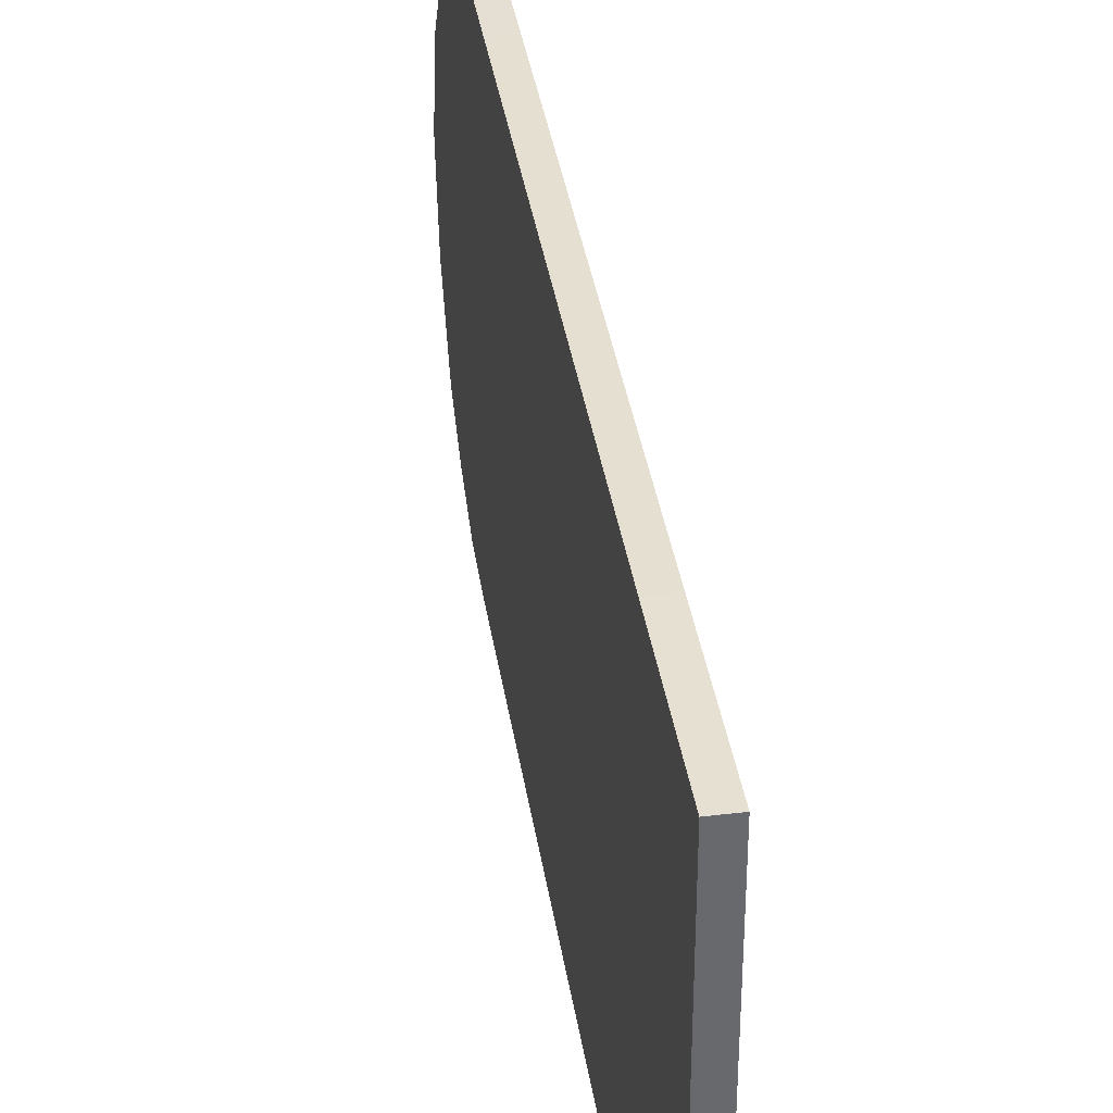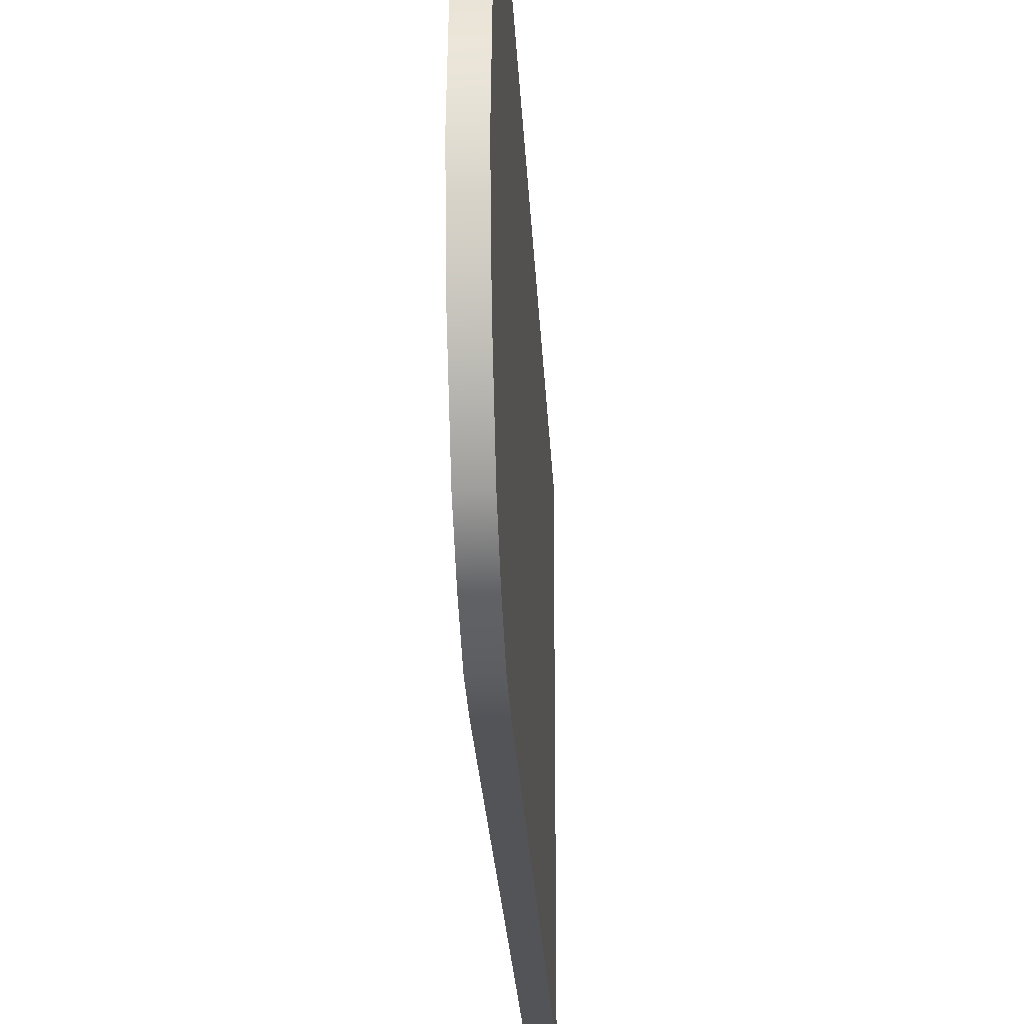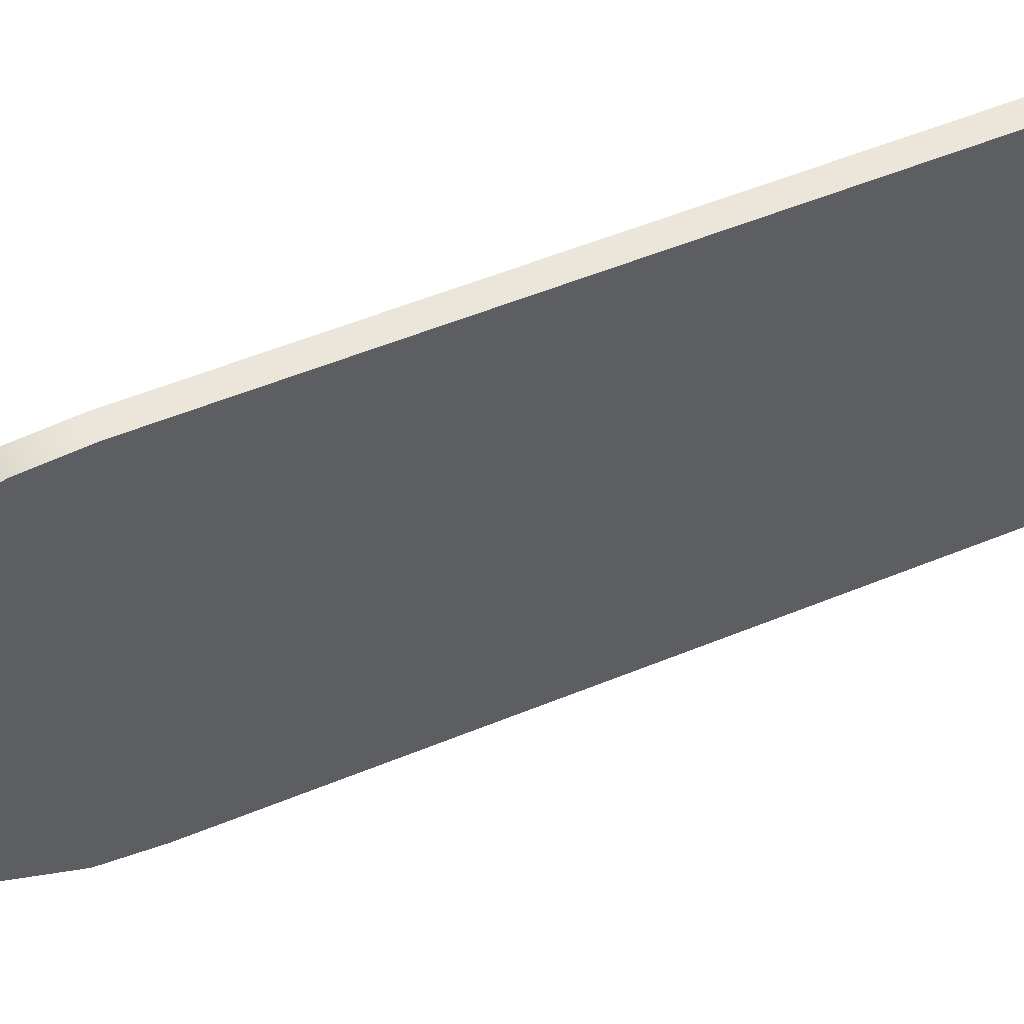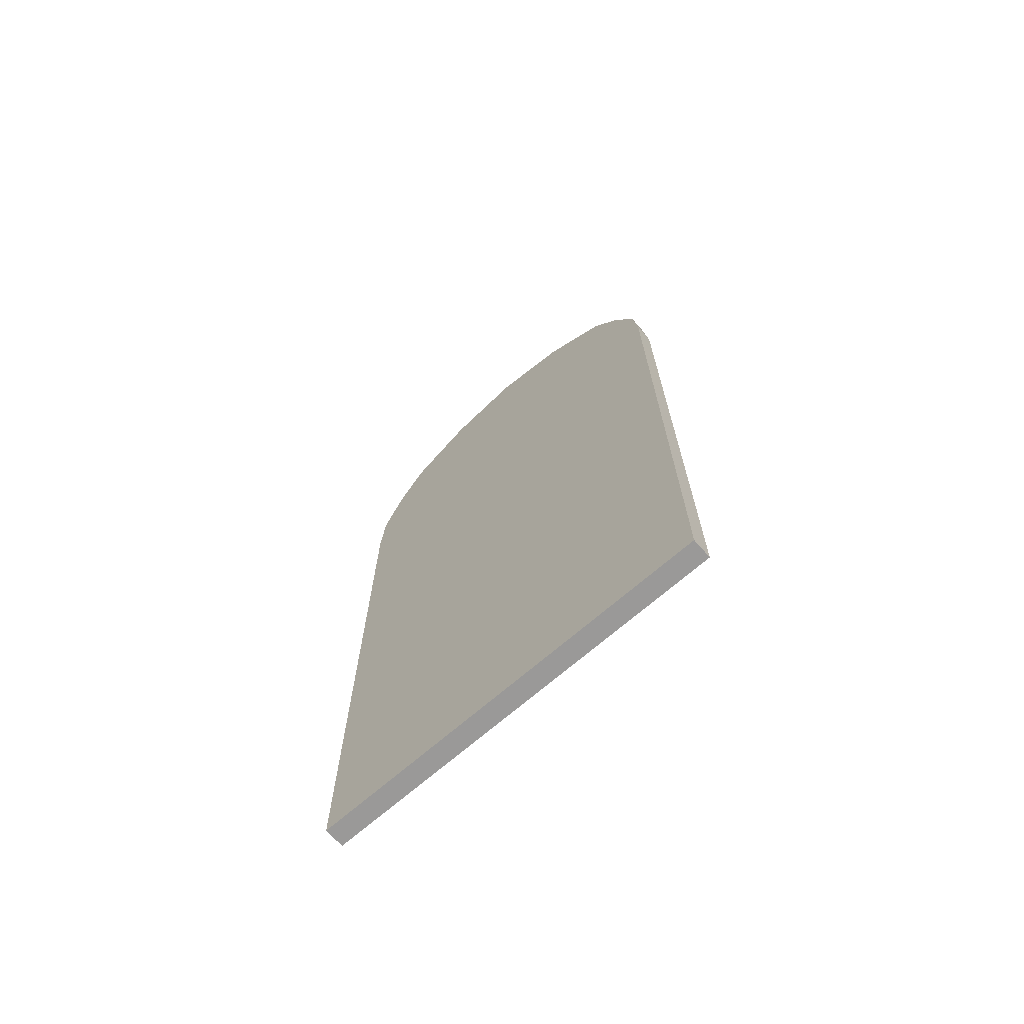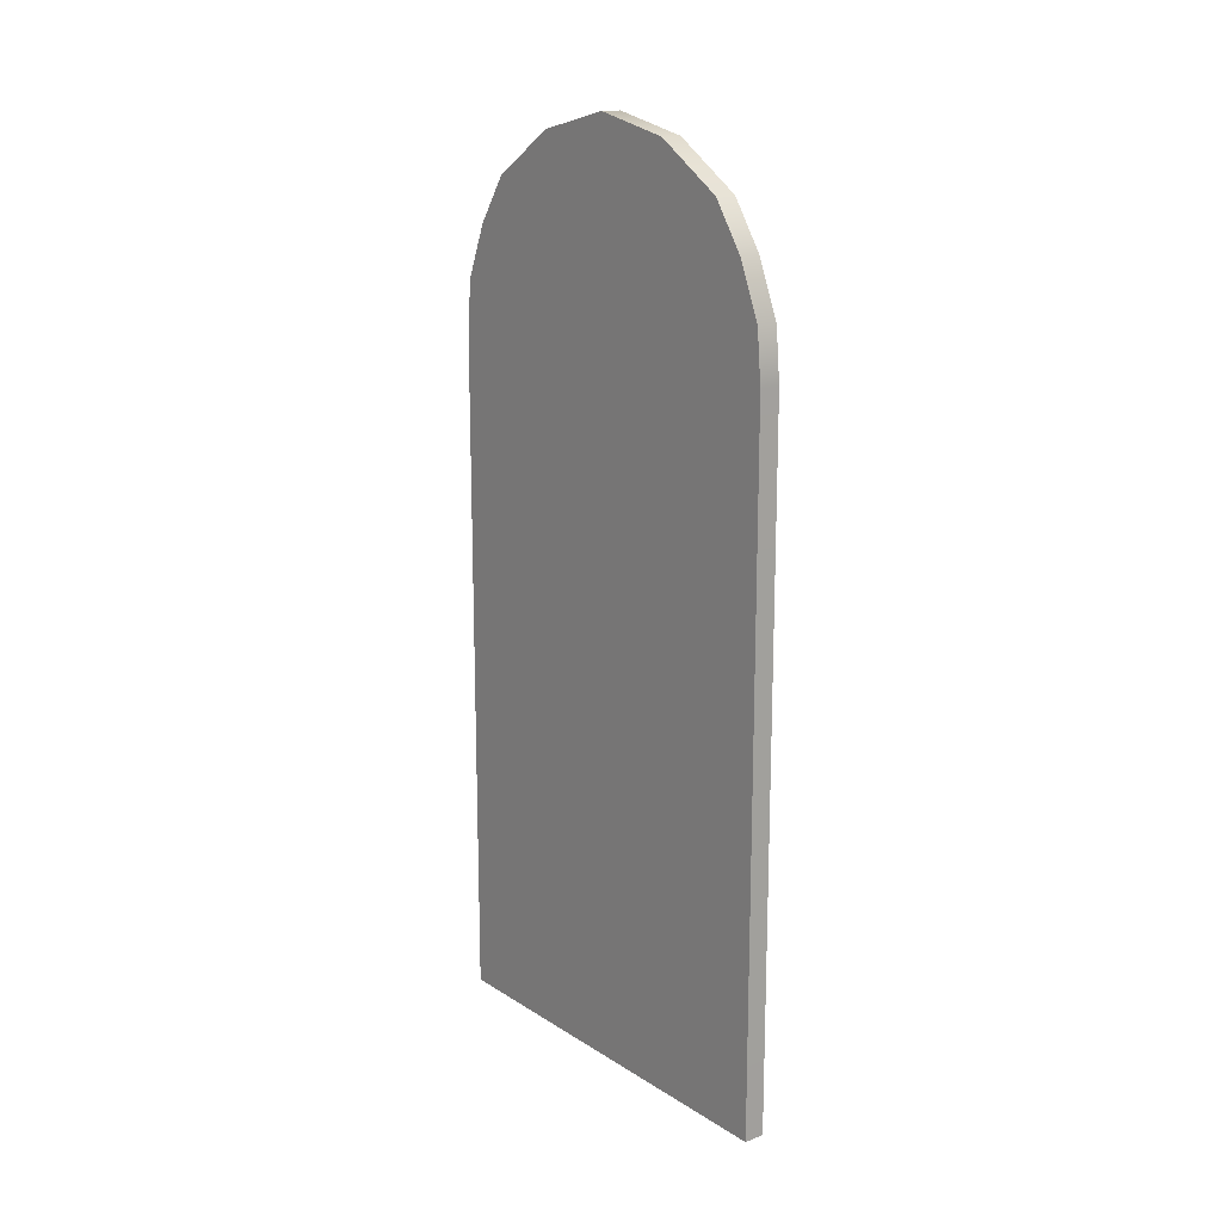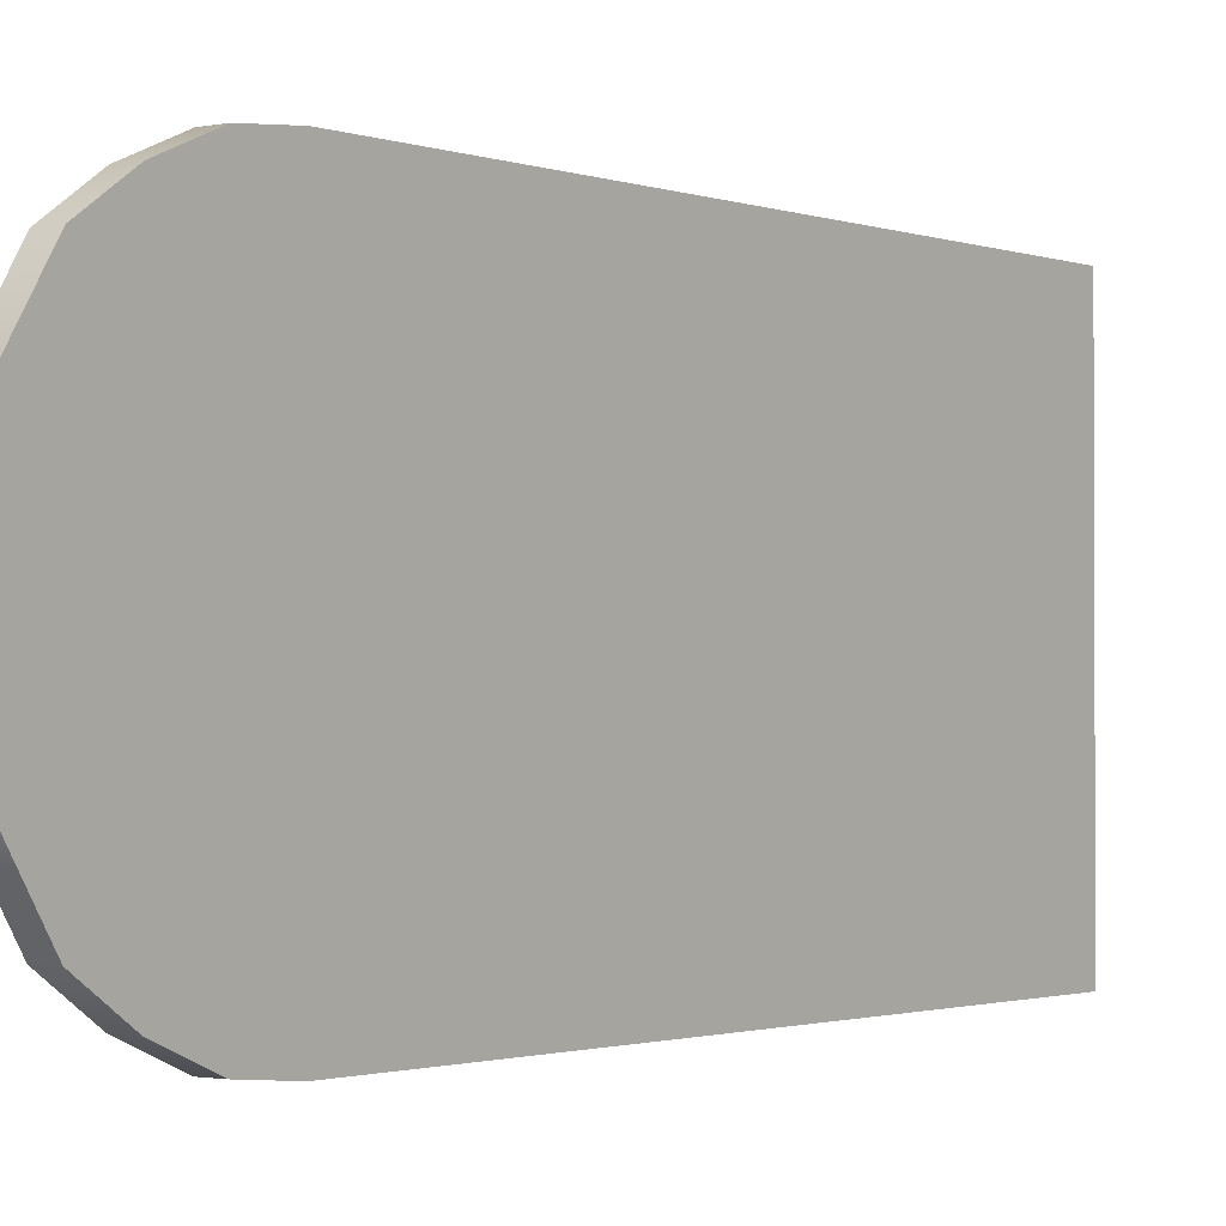
<metadata>
{"format":"obj","ext":"obj","renderer":"f3d","projection":"perspective","resolution":1024,"background":"white","views":[{"elev":37.6,"azim":171.3,"up":"+Y"},{"elev":-22.9,"azim":2.6,"up":"+Y"},{"elev":54.9,"azim":66.6,"up":"+Y"},{"elev":-69.1,"azim":131.3,"up":"+Z"},{"elev":15.8,"azim":-38.0,"up":"+Z"},{"elev":-1.4,"azim":37.1,"up":"+Y"}]}
</metadata>
<code>
v 2.54 51.66 188.1
v 2.54 51.66 19.83
v 2.54 -51.66 19.83
v 2.54 -51.66 188.1
v 2.54 51.66 188.1
v 2.54 -51.66 19.83
v 2.54 50.49 200.6
v 2.54 51.66 188.1
v 2.54 -51.66 188.1
v 2.54 -50.49 200.6
v 2.54 50.49 200.6
v 2.54 -51.66 188.1
v 2.54 50.49 200.6
v 2.54 -50.49 200.6
v 2.54 45.06 213.6
v 2.54 -50.49 200.6
v 2.54 -45.06 213.6
v 2.54 45.06 213.6
v 2.54 37.35 225
v 2.54 45.06 213.6
v 2.54 -45.06 213.6
v 2.54 -37.35 225
v 2.54 37.35 225
v 2.54 -45.06 213.6
v 2.54 37.35 225
v 2.54 -37.35 225
v 2.54 -20.09 236
v 2.54 20.09 236
v 2.54 37.35 225
v 2.54 -20.09 236
v 2.54 -20.09 236
v 2.54 0 240.5
v 2.54 20.09 236
v -2.54 -51.66 19.83
v -2.54 51.66 19.83
v -2.54 51.66 188.1
v -2.54 -51.66 188.1
v -2.54 -51.66 19.83
v -2.54 51.66 188.1
v -2.54 -50.49 200.6
v -2.54 -51.66 188.1
v -2.54 51.66 188.1
v -2.54 50.49 200.6
v -2.54 -50.49 200.6
v -2.54 51.66 188.1
v -2.54 -45.06 213.6
v -2.54 -50.49 200.6
v -2.54 50.49 200.6
v -2.54 45.06 213.6
v -2.54 -45.06 213.6
v -2.54 50.49 200.6
v -2.54 -45.06 213.6
v -2.54 45.06 213.6
v -2.54 37.35 225
v -2.54 -37.35 225
v -2.54 -45.06 213.6
v -2.54 37.35 225
v -2.54 -20.09 236
v -2.54 -37.35 225
v -2.54 37.35 225
v -2.54 20.09 236
v -2.54 -20.09 236
v -2.54 37.35 225
v -2.54 20.09 236
v -2.54 0 240.5
v -2.54 -20.09 236
v 2.54 0 240.5
v 2.54 -20.09 236
v -2.54 0 240.5
v 2.54 -20.09 236
v -2.54 -20.09 236
v -2.54 0 240.5
v 2.54 -20.09 236
v 2.54 -37.35 225
v -2.54 -20.09 236
v 2.54 -37.35 225
v -2.54 -37.35 225
v -2.54 -20.09 236
v -2.54 -37.35 225
v 2.54 -37.35 225
v 2.54 -45.06 213.6
v -2.54 -45.06 213.6
v -2.54 -37.35 225
v 2.54 -45.06 213.6
v -2.54 -45.06 213.6
v 2.54 -45.06 213.6
v -2.54 -50.49 200.6
v 2.54 -45.06 213.6
v 2.54 -50.49 200.6
v -2.54 -50.49 200.6
v -2.54 -51.66 188.1
v -2.54 -50.49 200.6
v 2.54 -50.49 200.6
v 2.54 -51.66 188.1
v -2.54 -51.66 188.1
v 2.54 -50.49 200.6
v -2.54 -51.66 188.1
v 2.54 -51.66 188.1
v -2.54 -51.66 19.83
v 2.54 -51.66 188.1
v 2.54 -51.66 19.83
v -2.54 -51.66 19.83
v 2.54 51.66 19.83
v -2.54 51.66 19.83
v 2.54 -51.66 19.83
v -2.54 51.66 19.83
v -2.54 -51.66 19.83
v 2.54 -51.66 19.83
v 2.54 0 240.5
v -2.54 0 240.5
v -2.54 20.09 236
v 2.54 20.09 236
v 2.54 0 240.5
v -2.54 20.09 236
v 2.54 20.09 236
v -2.54 20.09 236
v -2.54 37.35 225
v 2.54 37.35 225
v 2.54 20.09 236
v -2.54 37.35 225
v 2.54 45.06 213.6
v 2.54 37.35 225
v -2.54 37.35 225
v -2.54 45.06 213.6
v 2.54 45.06 213.6
v -2.54 37.35 225
v 2.54 45.06 213.6
v -2.54 45.06 213.6
v 2.54 50.49 200.6
v -2.54 45.06 213.6
v -2.54 50.49 200.6
v 2.54 50.49 200.6
v 2.54 50.49 200.6
v -2.54 50.49 200.6
v -2.54 51.66 188.1
v 2.54 51.66 188.1
v 2.54 50.49 200.6
v -2.54 51.66 188.1
v -2.54 51.66 188.1
v -2.54 51.66 19.83
v 2.54 51.66 188.1
v -2.54 51.66 19.83
v 2.54 51.66 19.83
v 2.54 51.66 188.1
g mtl_p7_inf_cath_set_glass_stained_02
f 3 2 1
f 6 5 4
f 9 8 7
f 12 11 10
f 15 14 13
f 18 17 16
f 21 20 19
f 24 23 22
f 27 26 25
f 30 29 28
f 33 32 31
f 36 35 34
f 39 38 37
f 42 41 40
f 45 44 43
f 48 47 46
f 51 50 49
f 54 53 52
f 57 56 55
f 60 59 58
f 63 62 61
f 66 65 64
g mtl_p7_inf_church_window_glass_edge_trim
f 69 68 67
f 72 71 70
f 75 74 73
f 78 77 76
f 81 80 79
f 84 83 82
f 87 86 85
f 90 89 88
f 93 92 91
f 96 95 94
f 99 98 97
f 102 101 100
f 105 104 103
f 108 107 106
f 111 110 109
f 114 113 112
f 117 116 115
f 120 119 118
f 123 122 121
f 126 125 124
f 129 128 127
f 132 131 130
f 135 134 133
f 138 137 136
f 141 140 139
f 144 143 142

</code>
